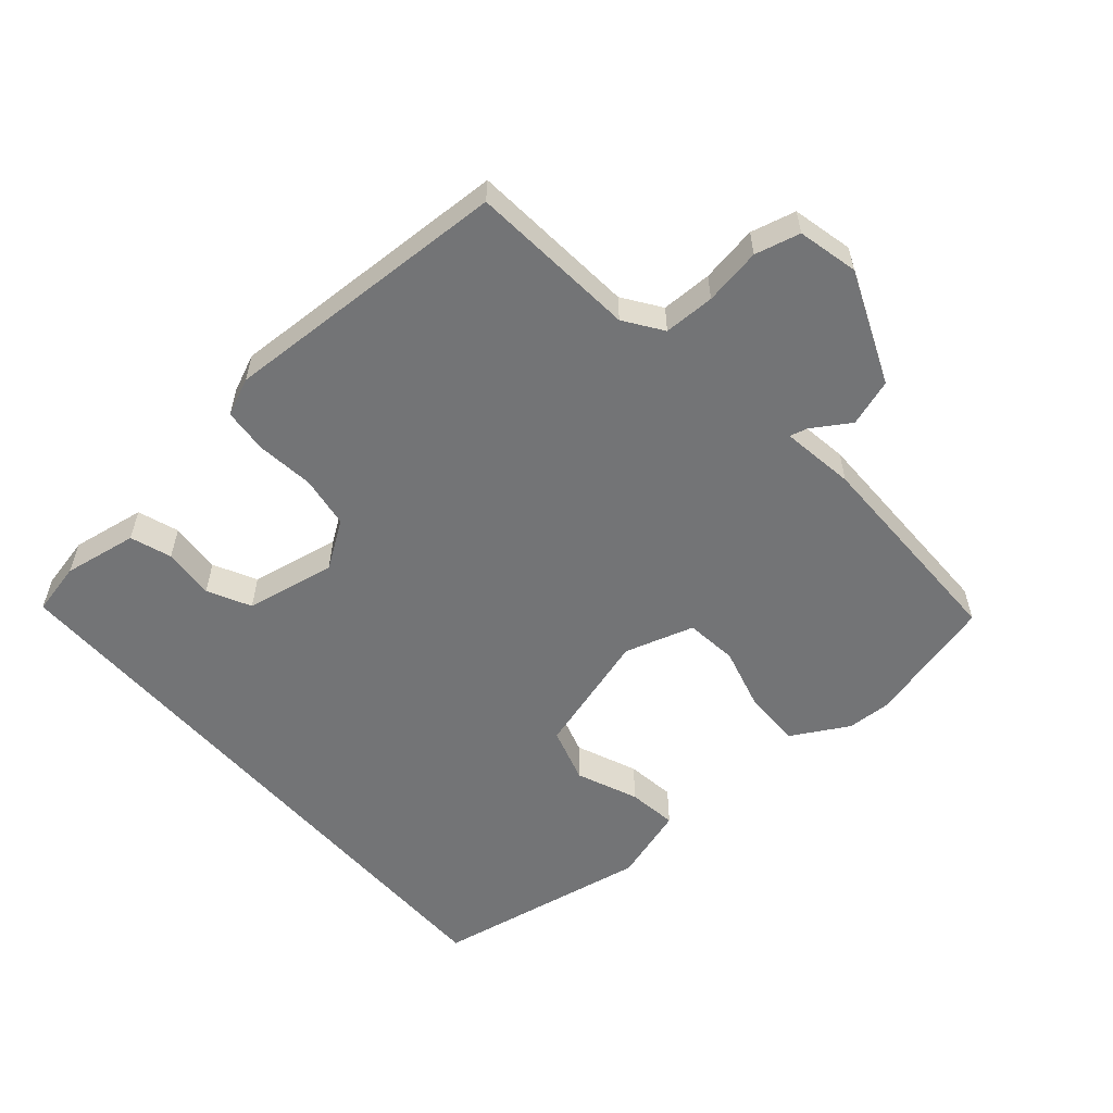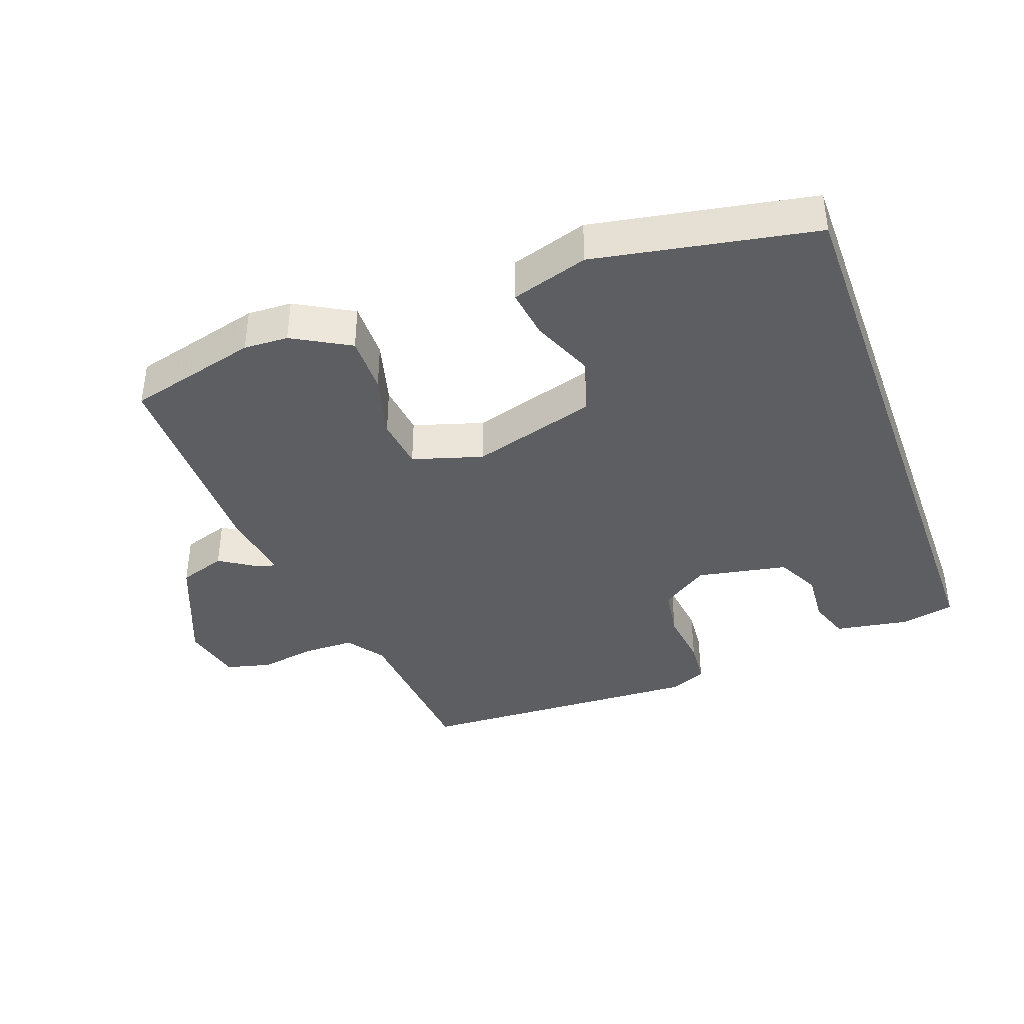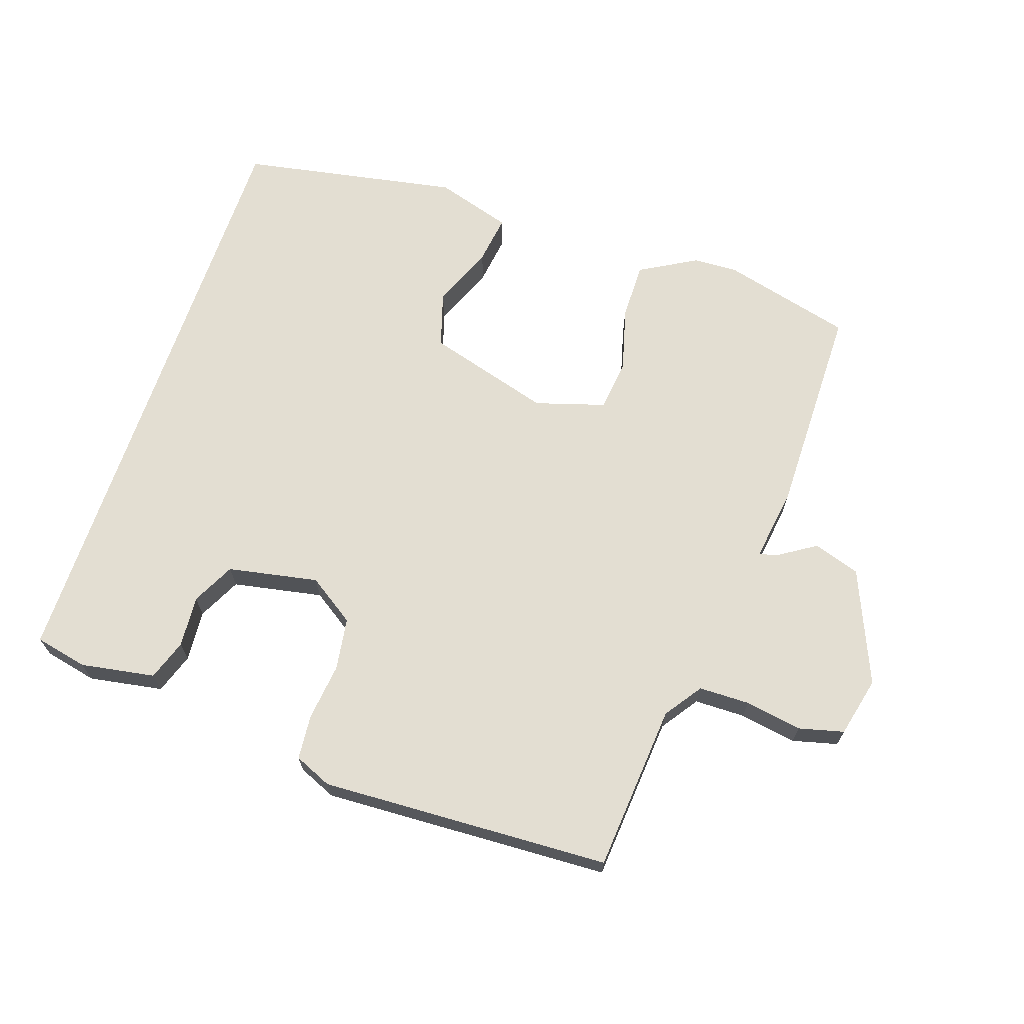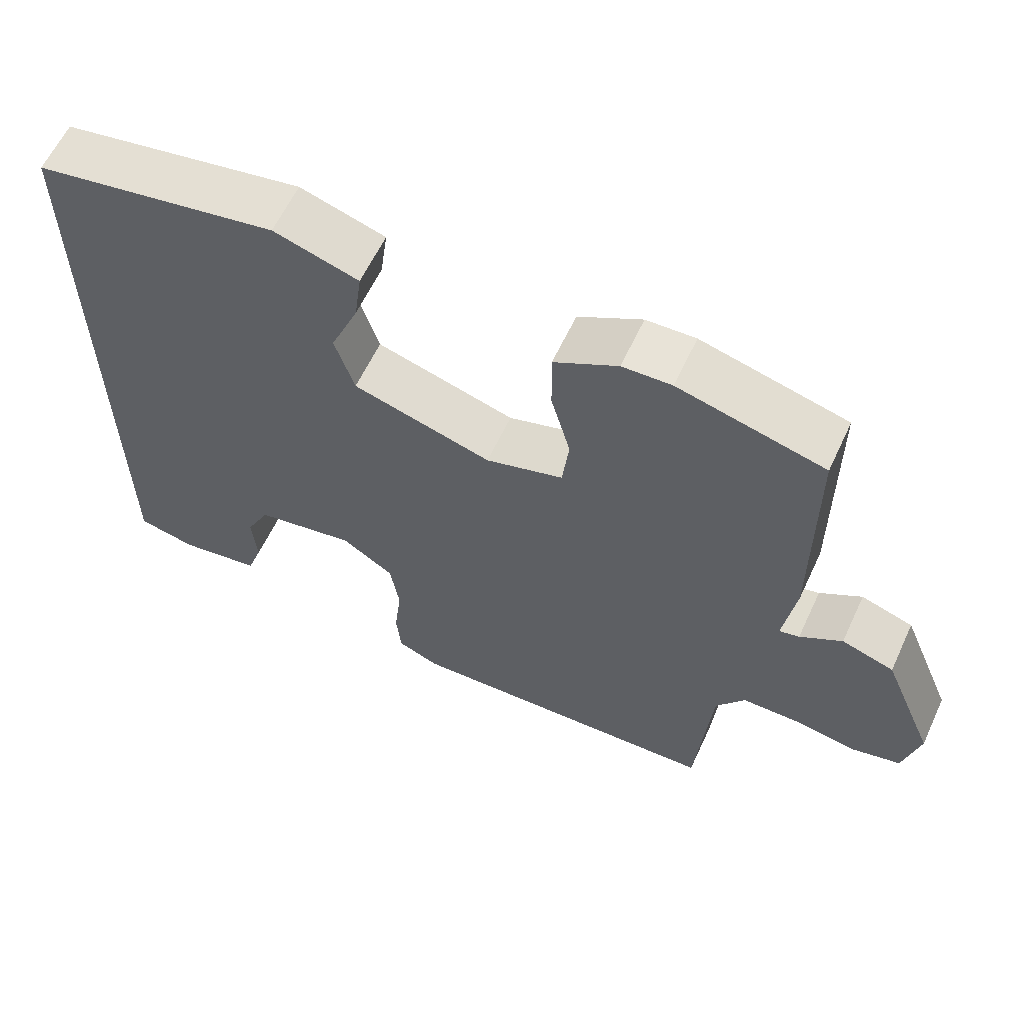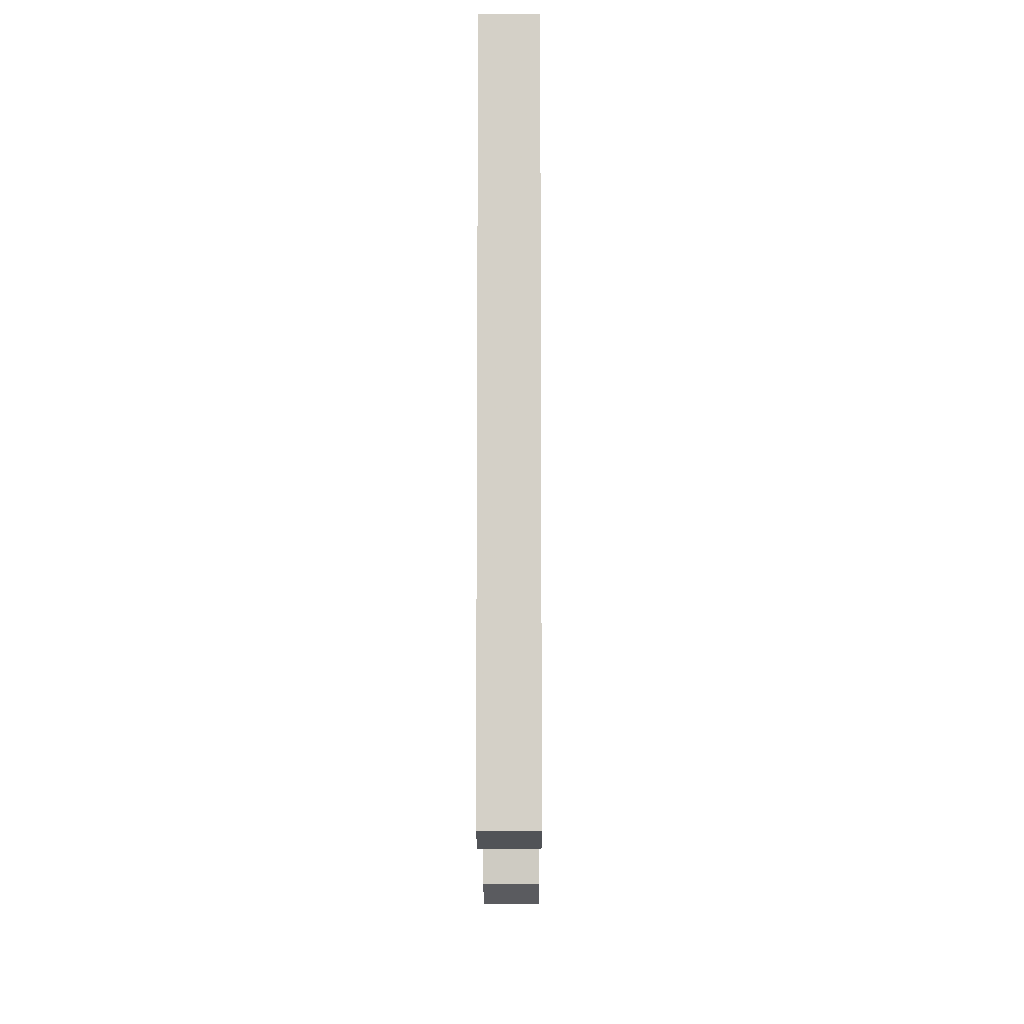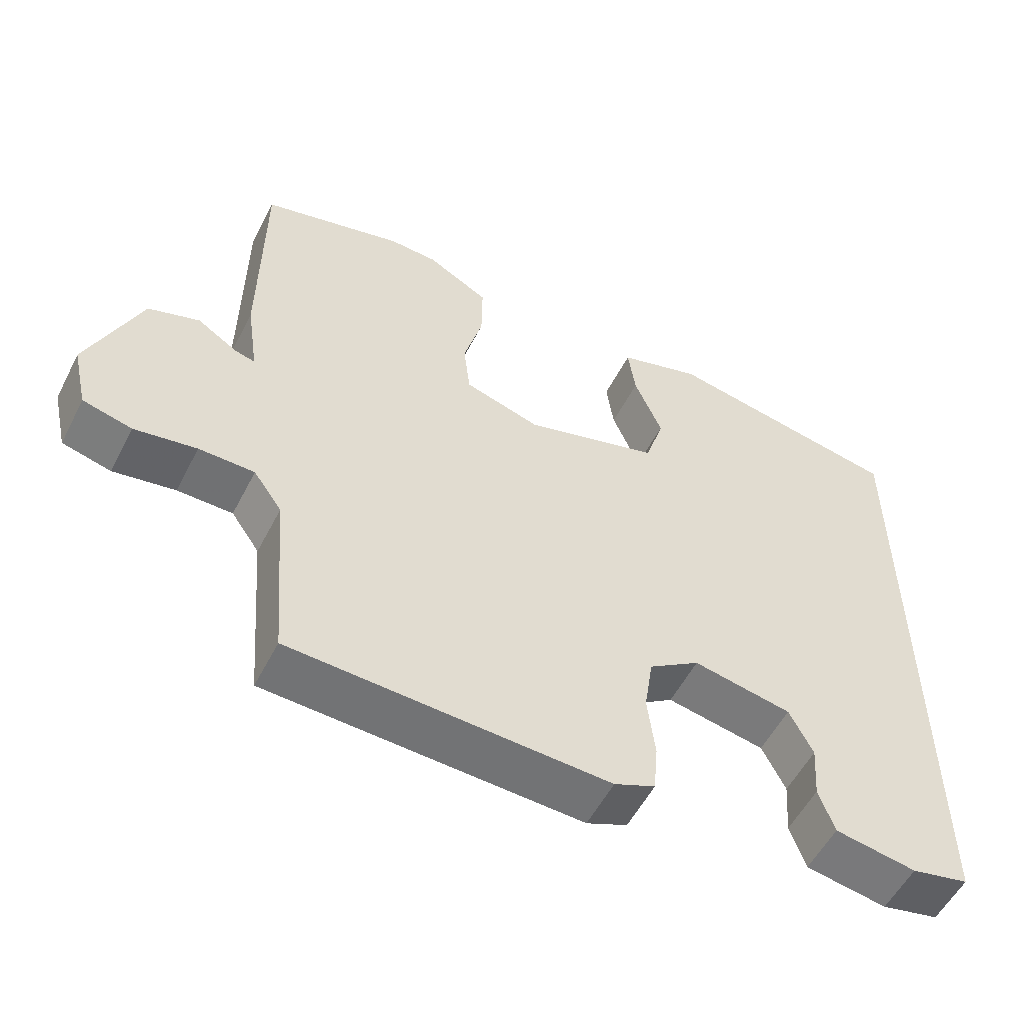
<metadata>
{"format":"obj","ext":"obj","renderer":"f3d","projection":"perspective","resolution":1024,"background":"white","views":[{"elev":-56.2,"azim":-139.0,"up":"+Y"},{"elev":-39.2,"azim":20.1,"up":"+Y"},{"elev":67.7,"azim":-161.3,"up":"+Y"},{"elev":61.3,"azim":-155.0,"up":"+Z"},{"elev":-10.0,"azim":90.3,"up":"+Z"},{"elev":-54.8,"azim":-26.9,"up":"+Z"}]}
</metadata>
<code>
v -0.537 0.07 0.491
v -0.342 0.07 0.541
v -0.276 0.07 0.538
v -0.191 0.07 0.49
v -0.192 0.07 0.404
v -0.218 0.07 0.308
v -0.209 0.07 0.23
v -0.105 0.07 0.198
v 0.081 0.07 0.252
v 0.107 0.07 0.336
v 0.069 0.07 0.428
v 0.059 0.07 0.502
v 0.173 0.07 0.537
v 0.5 0.07 0.476
v 0.5 0.07 -0.437
v 0.421 0.07 -0.454
v 0.31 0.07 -0.435
v 0.289 0.07 -0.374
v 0.295 0.07 -0.297
v 0.263 0.07 -0.233
v 0.128 0.07 -0.207
v 0.058 0.07 -0.254
v 0.046 0.07 -0.332
v 0.056 0.07 -0.418
v 0.05 0.07 -0.485
v -0.006 0.07 -0.509
v -0.439 0.07 -0.489
v -0.459 0.07 -0.239
v -0.498 0.07 -0.183
v -0.574 0.07 -0.182
v -0.659 0.07 -0.196
v -0.726 0.07 -0.179
v -0.747 0.07 -0.089
v -0.676 0.07 0.08
v -0.606 0.07 0.103
v -0.55 0.07 0.067
v -0.523 0.07 0.06
v -0.539 0.07 0.17
v -0.537 0 0.491
v -0.342 0 0.541
v -0.276 0 0.538
v -0.191 0 0.49
v -0.192 0 0.404
v -0.218 0 0.308
v -0.209 0 0.23
v -0.105 0 0.198
v 0.081 0 0.252
v 0.107 0 0.336
v 0.069 0 0.428
v 0.059 0 0.502
v 0.173 0 0.537
v 0.5 0 0.476
v 0.5 0 -0.437
v 0.421 0 -0.454
v 0.31 0 -0.435
v 0.289 0 -0.374
v 0.295 0 -0.297
v 0.263 0 -0.233
v 0.128 0 -0.207
v 0.058 0 -0.254
v 0.046 0 -0.332
v 0.056 0 -0.418
v 0.05 0 -0.485
v -0.006 0 -0.509
v -0.439 0 -0.489
v -0.459 0 -0.239
v -0.498 0 -0.183
v -0.574 0 -0.182
v -0.659 0 -0.196
v -0.726 0 -0.179
v -0.747 0 -0.089
v -0.676 0 0.08
v -0.606 0 0.103
v -0.55 0 0.067
v -0.523 0 0.06
v -0.539 0 0.17
f 37 38 1 2
f 33 34 35 36
f 33 36 37
f 30 31 32 33
f 29 30 33 37
f 28 29 37 2
f 23 24 25 26
f 22 23 26 27
f 21 22 27 28
f 16 17 18 19
f 16 19 20
f 15 16 20
f 14 15 20
f 13 14 20 21
f 10 11 12 13
f 9 10 13 21
f 3 4 5 6
f 3 6 7
f 2 3 7
f 28 2 7
f 8 9 21 28
f 7 8 28
f 40 39 76 75
f 74 73 72 71
f 75 74 71
f 71 70 69 68
f 75 71 68 67
f 40 75 67 66
f 64 63 62 61
f 65 64 61 60
f 66 65 60 59
f 57 56 55 54
f 58 57 54
f 58 54 53
f 58 53 52
f 59 58 52 51
f 51 50 49 48
f 59 51 48 47
f 44 43 42 41
f 45 44 41
f 45 41 40
f 45 40 66
f 66 59 47 46
f 66 46 45
f 1 39 40 2
f 2 40 41 3
f 3 41 42 4
f 4 42 43 5
f 5 43 44 6
f 6 44 45 7
f 7 45 46 8
f 8 46 47 9
f 9 47 48 10
f 10 48 49 11
f 11 49 50 12
f 12 50 51 13
f 13 51 52 14
f 14 52 53 15
f 15 53 54 16
f 16 54 55 17
f 17 55 56 18
f 18 56 57 19
f 19 57 58 20
f 20 58 59 21
f 21 59 60 22
f 22 60 61 23
f 23 61 62 24
f 24 62 63 25
f 25 63 64 26
f 26 64 65 27
f 27 65 66 28
f 28 66 67 29
f 29 67 68 30
f 30 68 69 31
f 31 69 70 32
f 32 70 71 33
f 33 71 72 34
f 34 72 73 35
f 35 73 74 36
f 36 74 75 37
f 37 75 76 38
f 38 76 39 1

</code>
